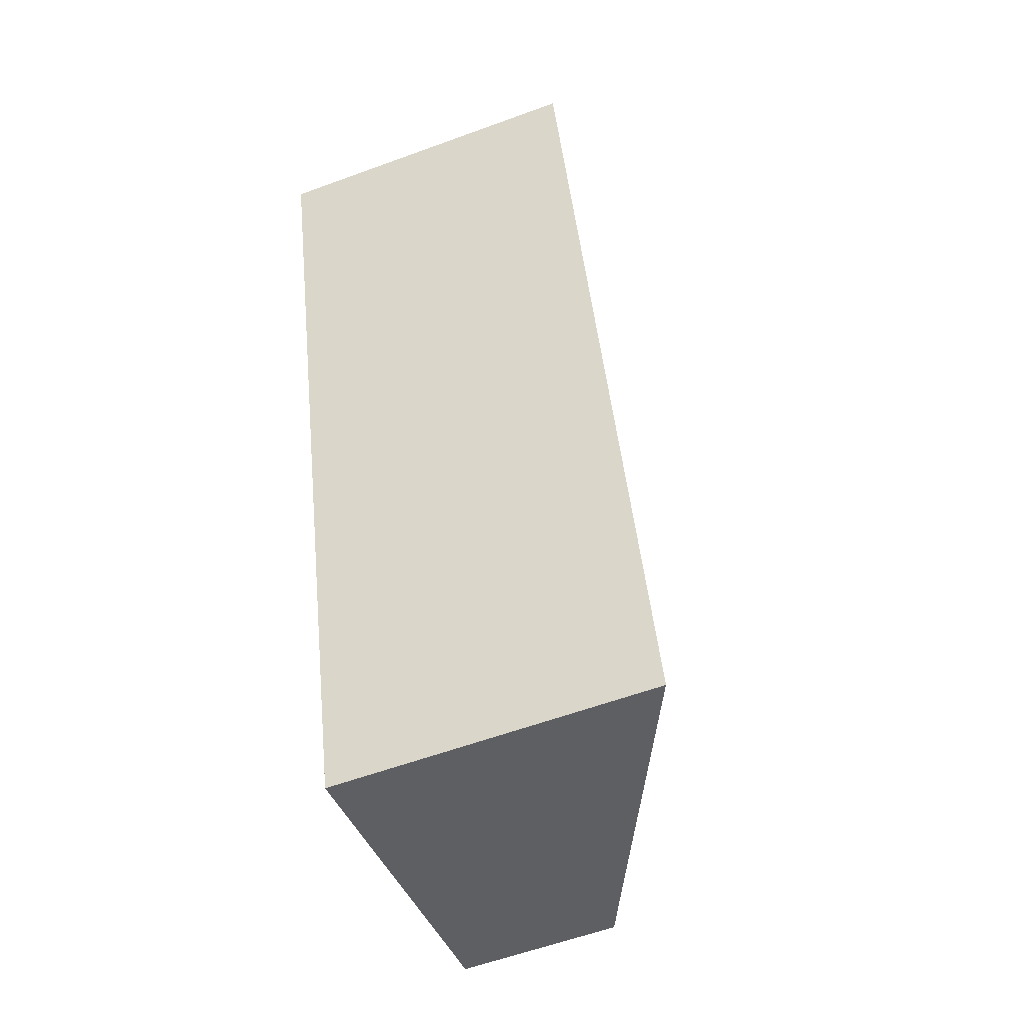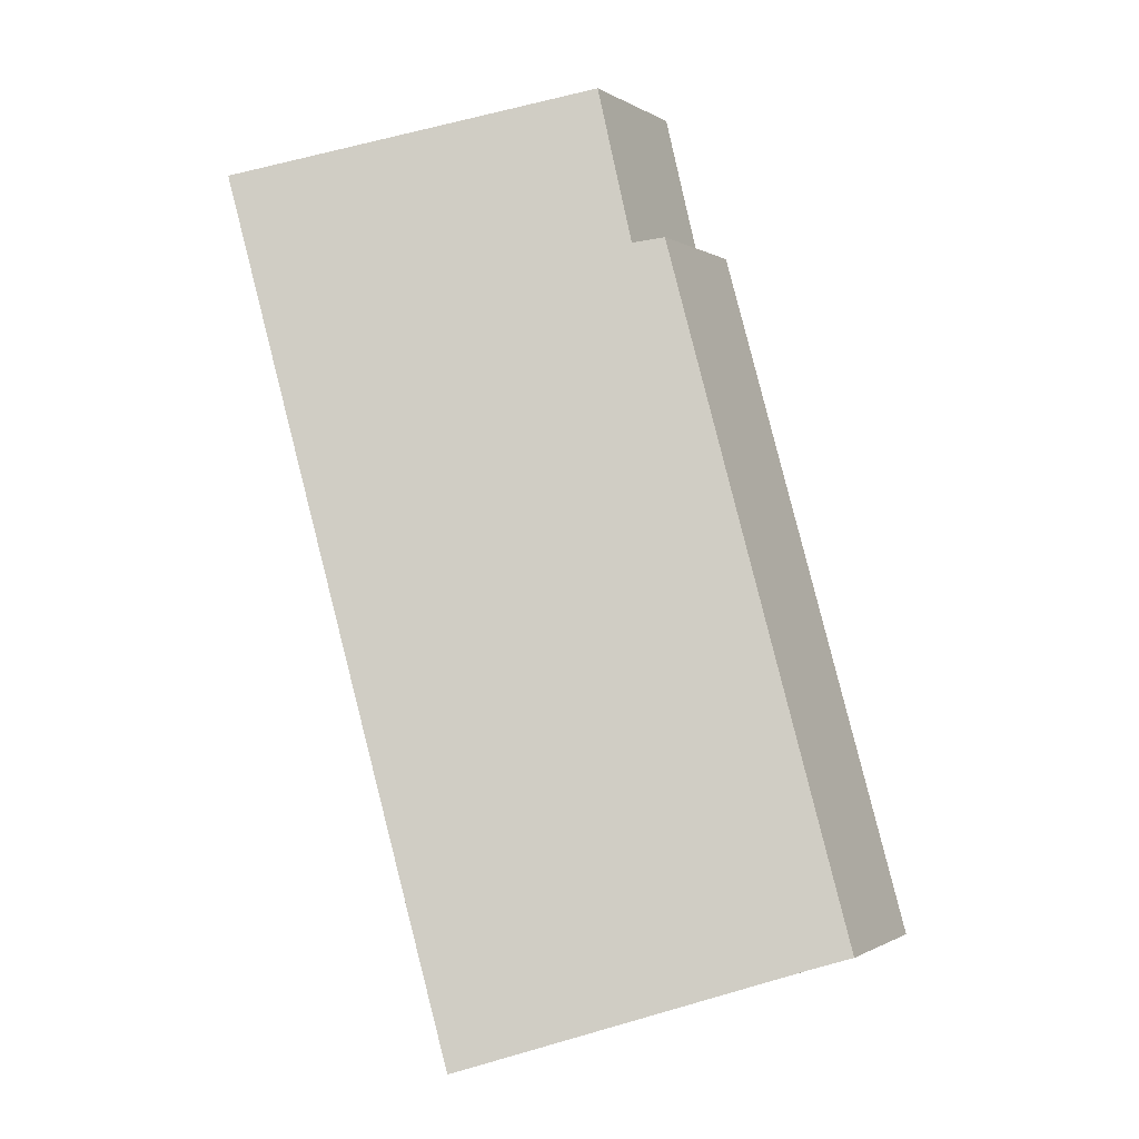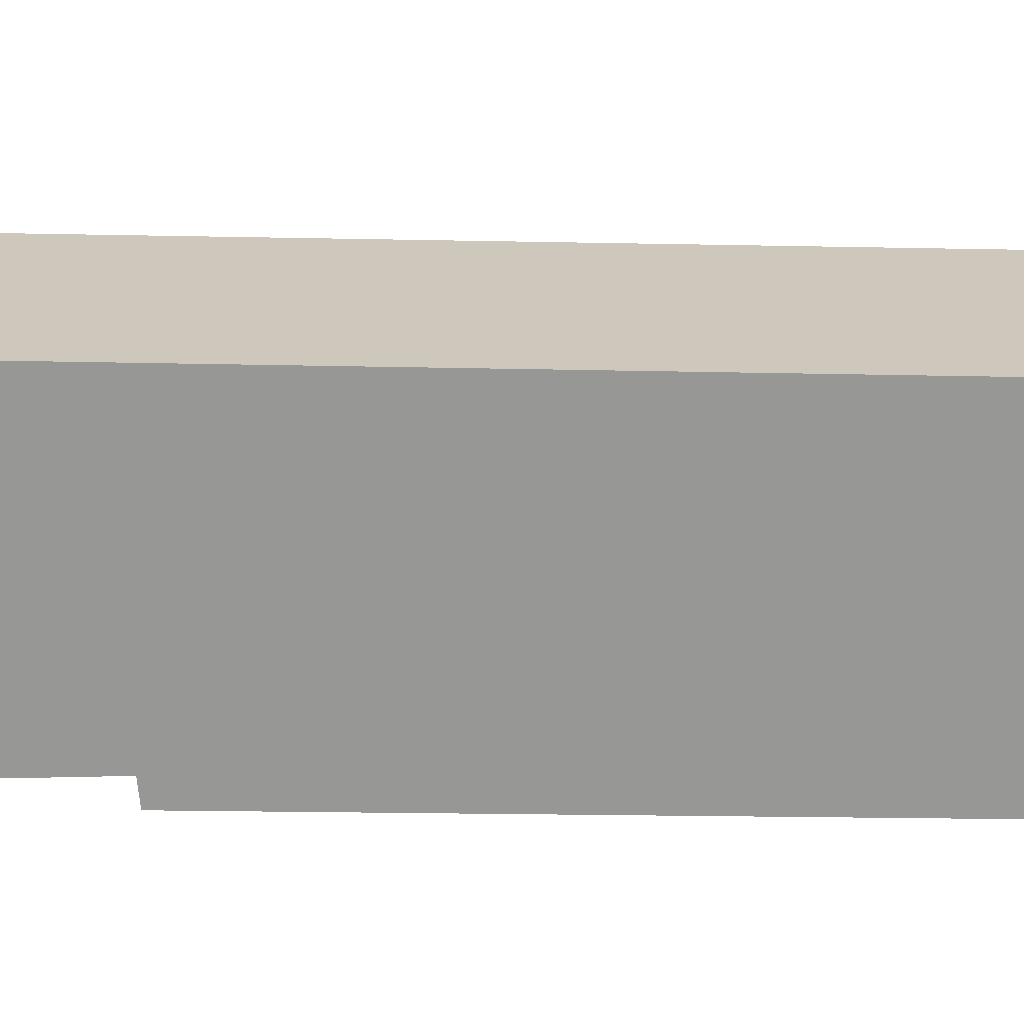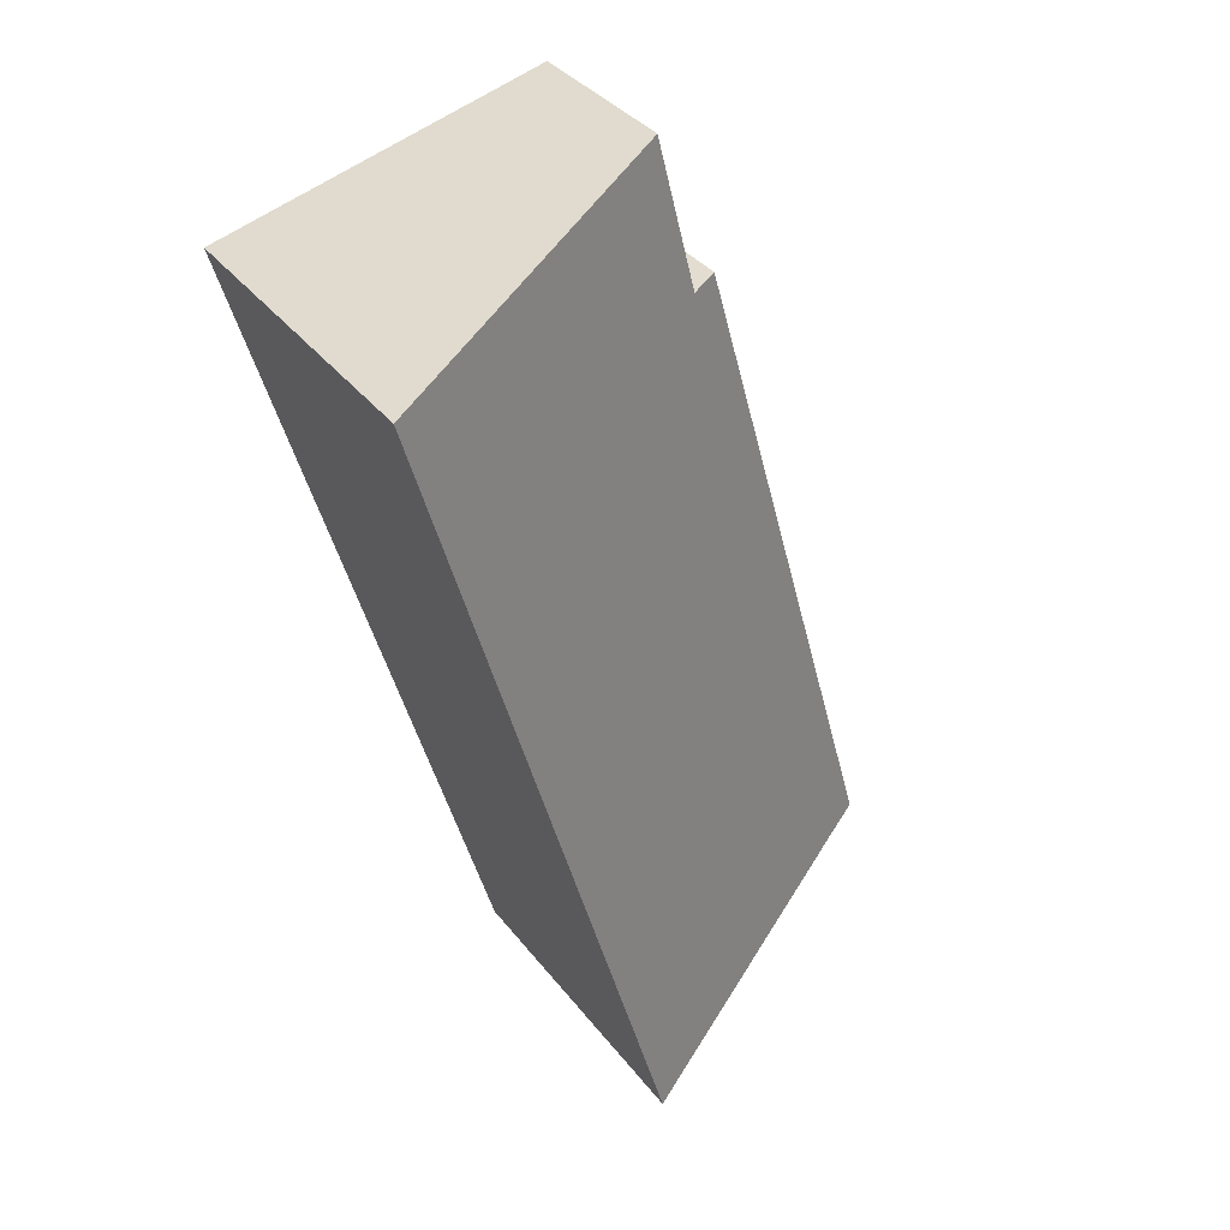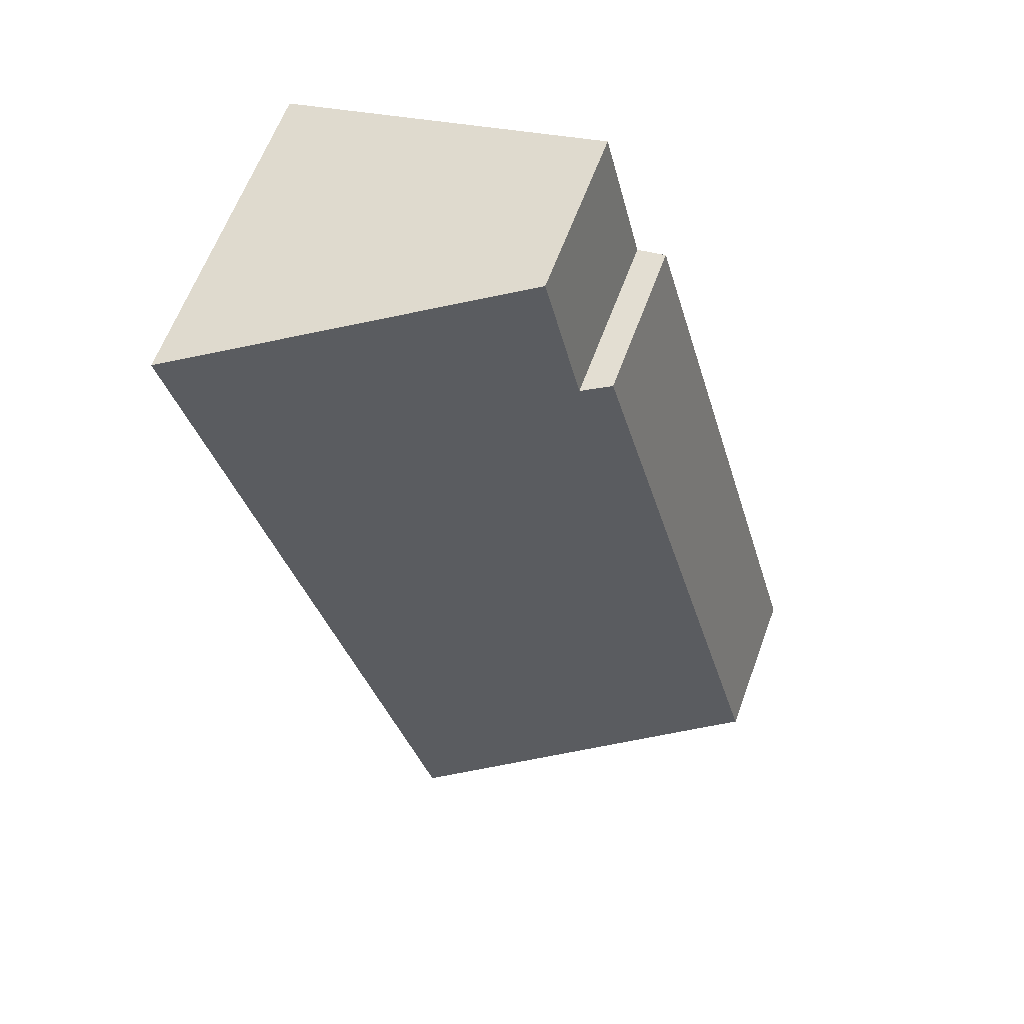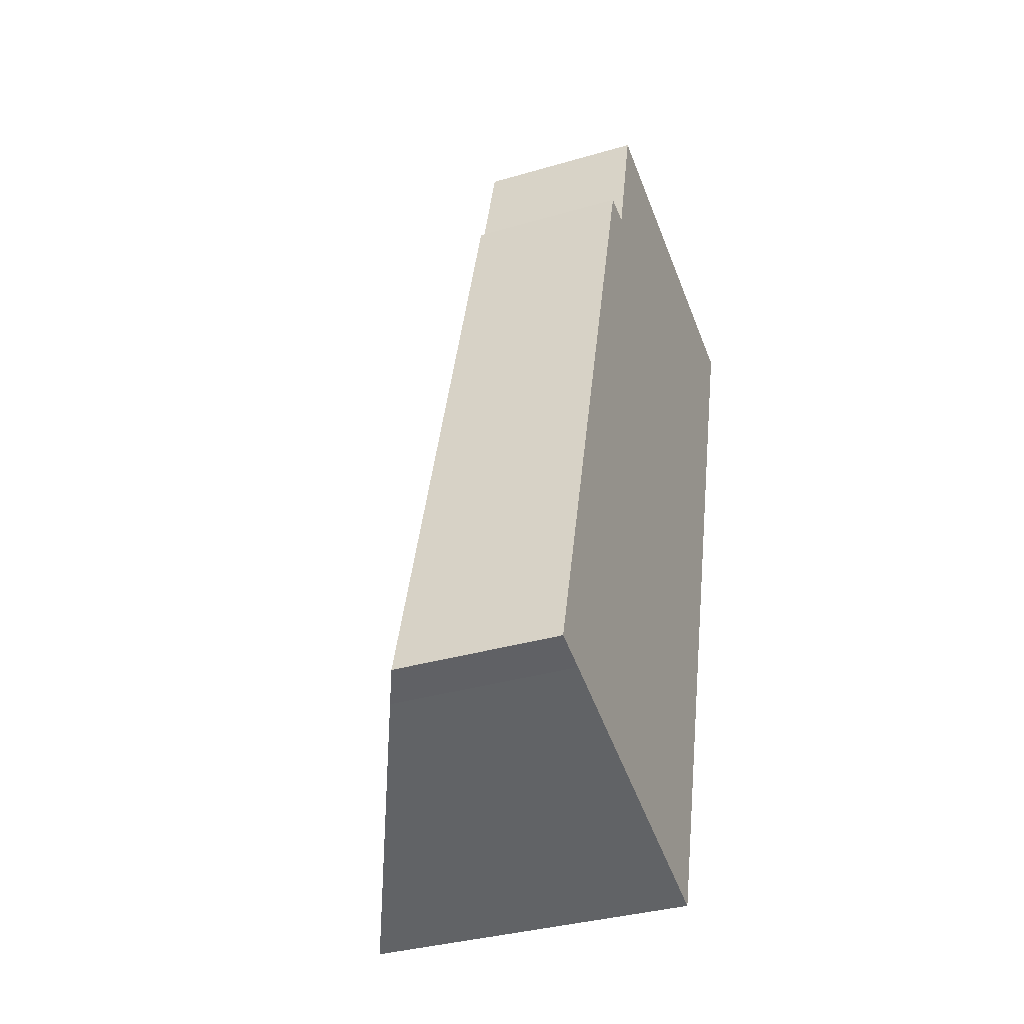
<metadata>
{"format":"obj","ext":"obj","renderer":"f3d","projection":"perspective","resolution":1024,"background":"white","views":[{"elev":-59.5,"azim":110.6,"up":"+Z"},{"elev":-0.6,"azim":-154.4,"up":"+Z"},{"elev":-68.1,"azim":105.0,"up":"+Y"},{"elev":36.1,"azim":147.4,"up":"+Z"},{"elev":62.3,"azim":-159.8,"up":"+Z"},{"elev":-35.0,"azim":-68.7,"up":"+Z"}]}
</metadata>
<code>
v  3.385 2.829 12.08
v  0.661 3.171 -0.199
v  0 2.86 1.751e-16
v  6.037 5.713 -1.919
v  3.901 3.064 11.98
v  10.37 5.713 13.21
v  4.568 3.015 14.71
v  10.37 -8.088e-16 13.21
v  4.568 -9.008e-16 14.71
v  3.901 -7.339e-16 11.98
v  3.385 -7.396e-16 12.08
v  6.037 1.175e-16 -1.919
v  0.661 1.219e-17 -0.199
v  0 0 0
g defaultobject
f 1 2 3
f 2 1 4
f 4 1 5
f 4 5 6
f 6 5 7
f 7 8 6
f 8 7 9
f 1 10 5
f 10 1 11
f 8 4 6
f 4 8 12
f 12 2 4
f 2 12 13
f 2 13 3
f 3 13 14
f 14 1 3
f 1 14 11
f 10 7 5
f 7 10 9
f 13 11 14
f 11 13 12
f 11 12 10
f 10 12 8
f 10 8 9

</code>
